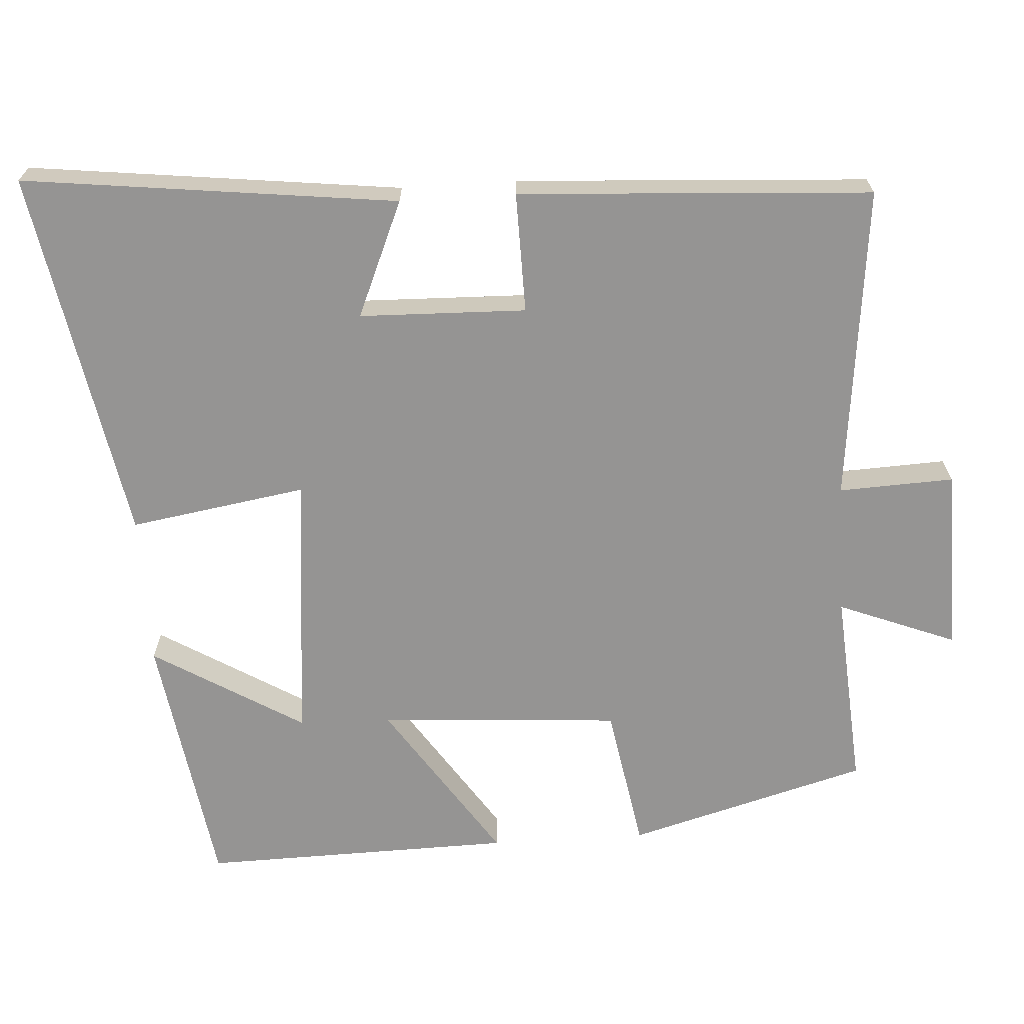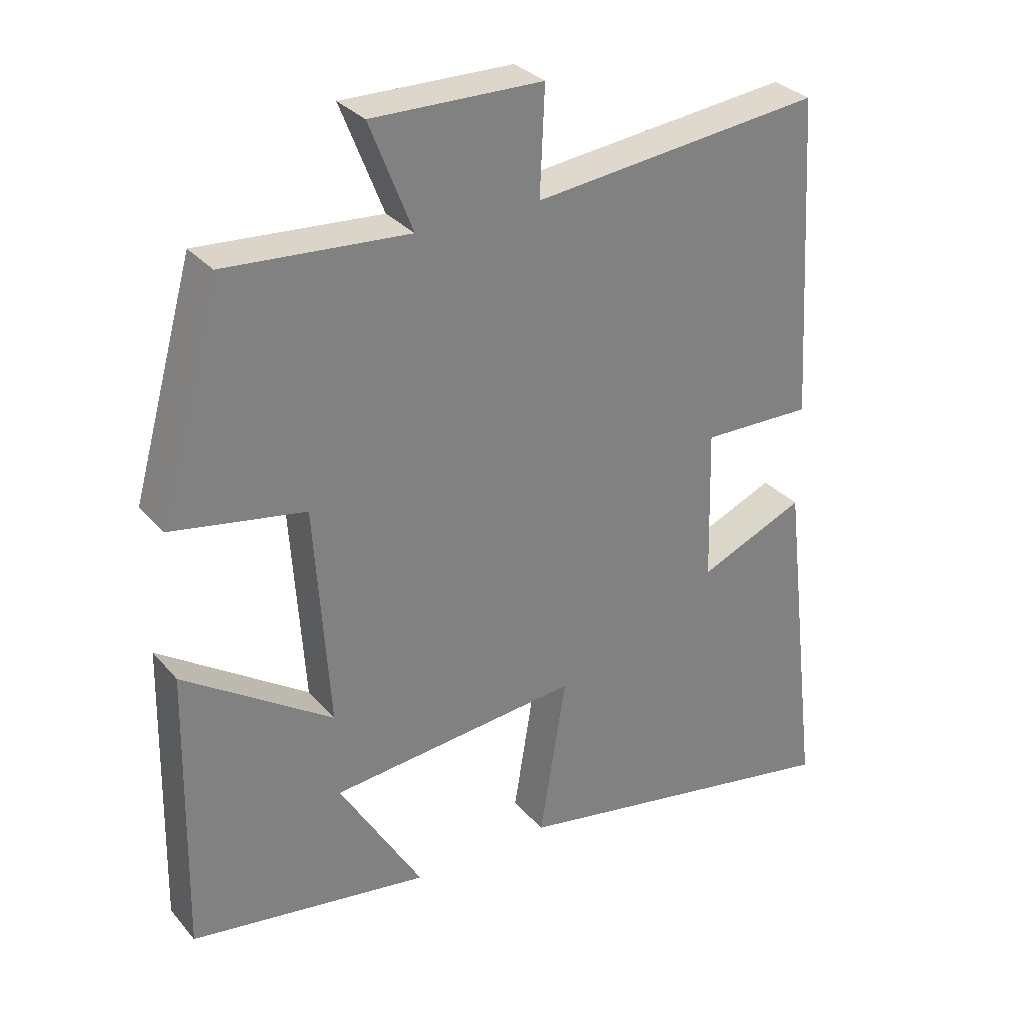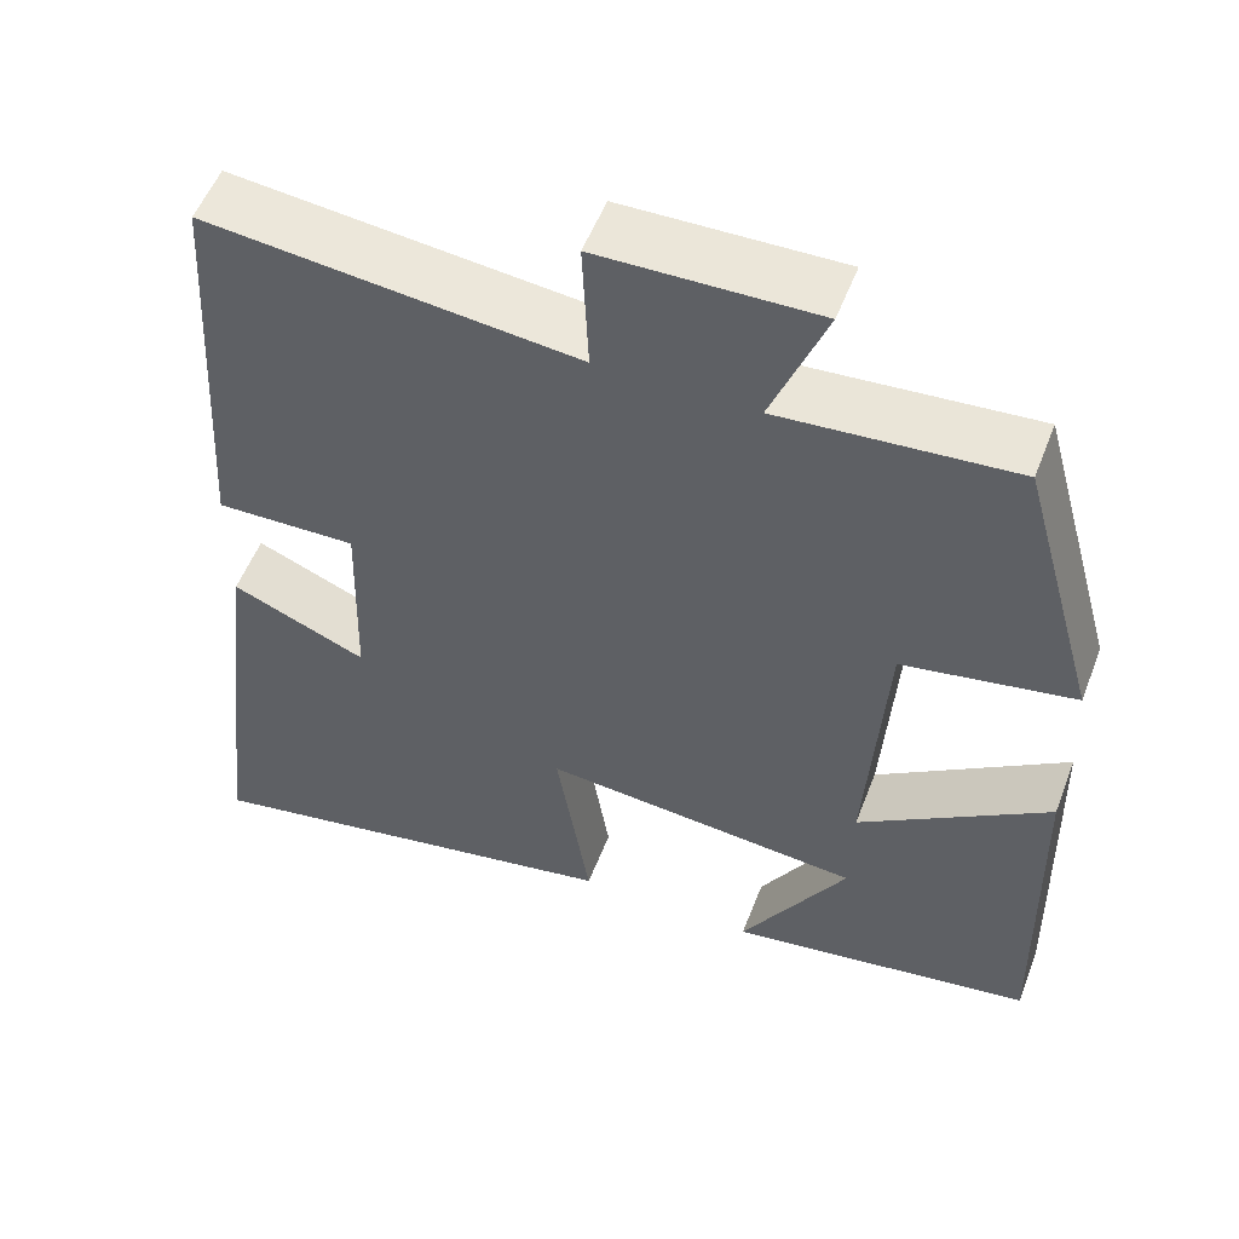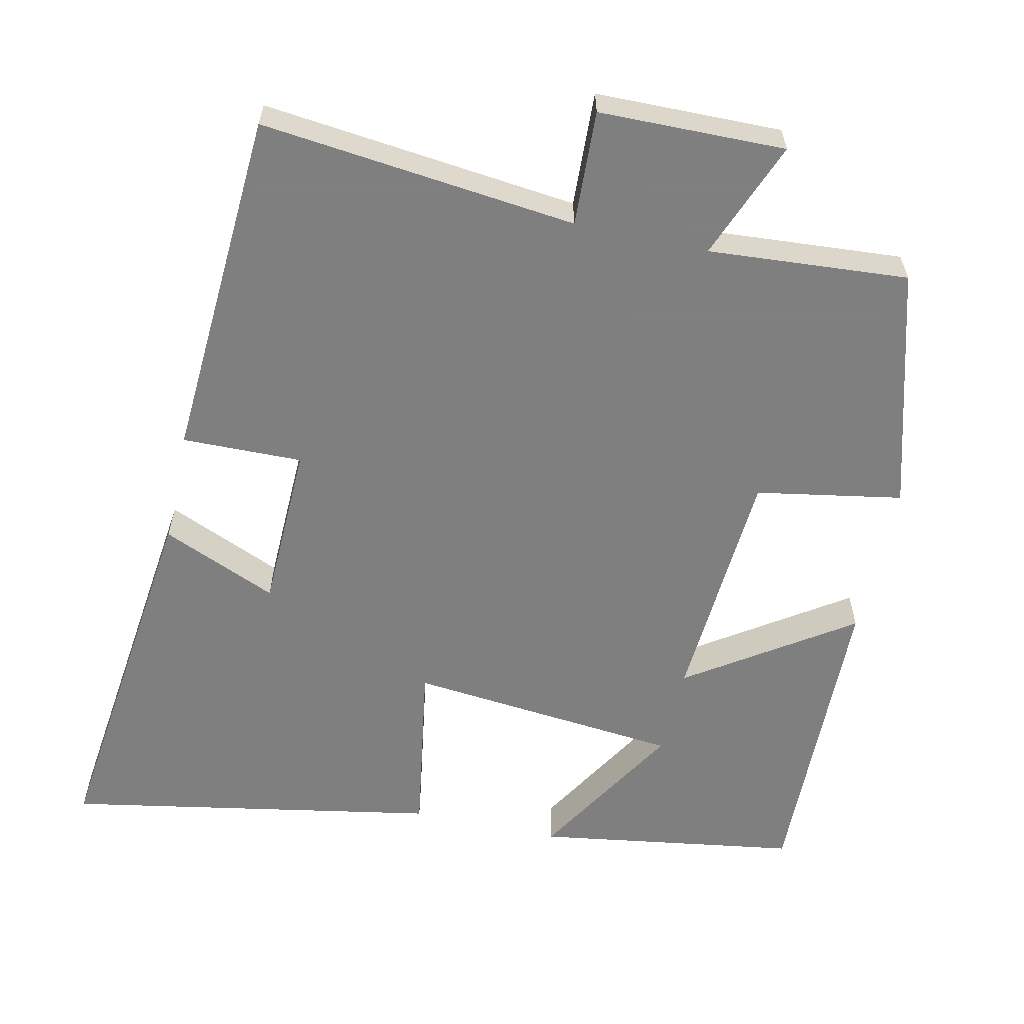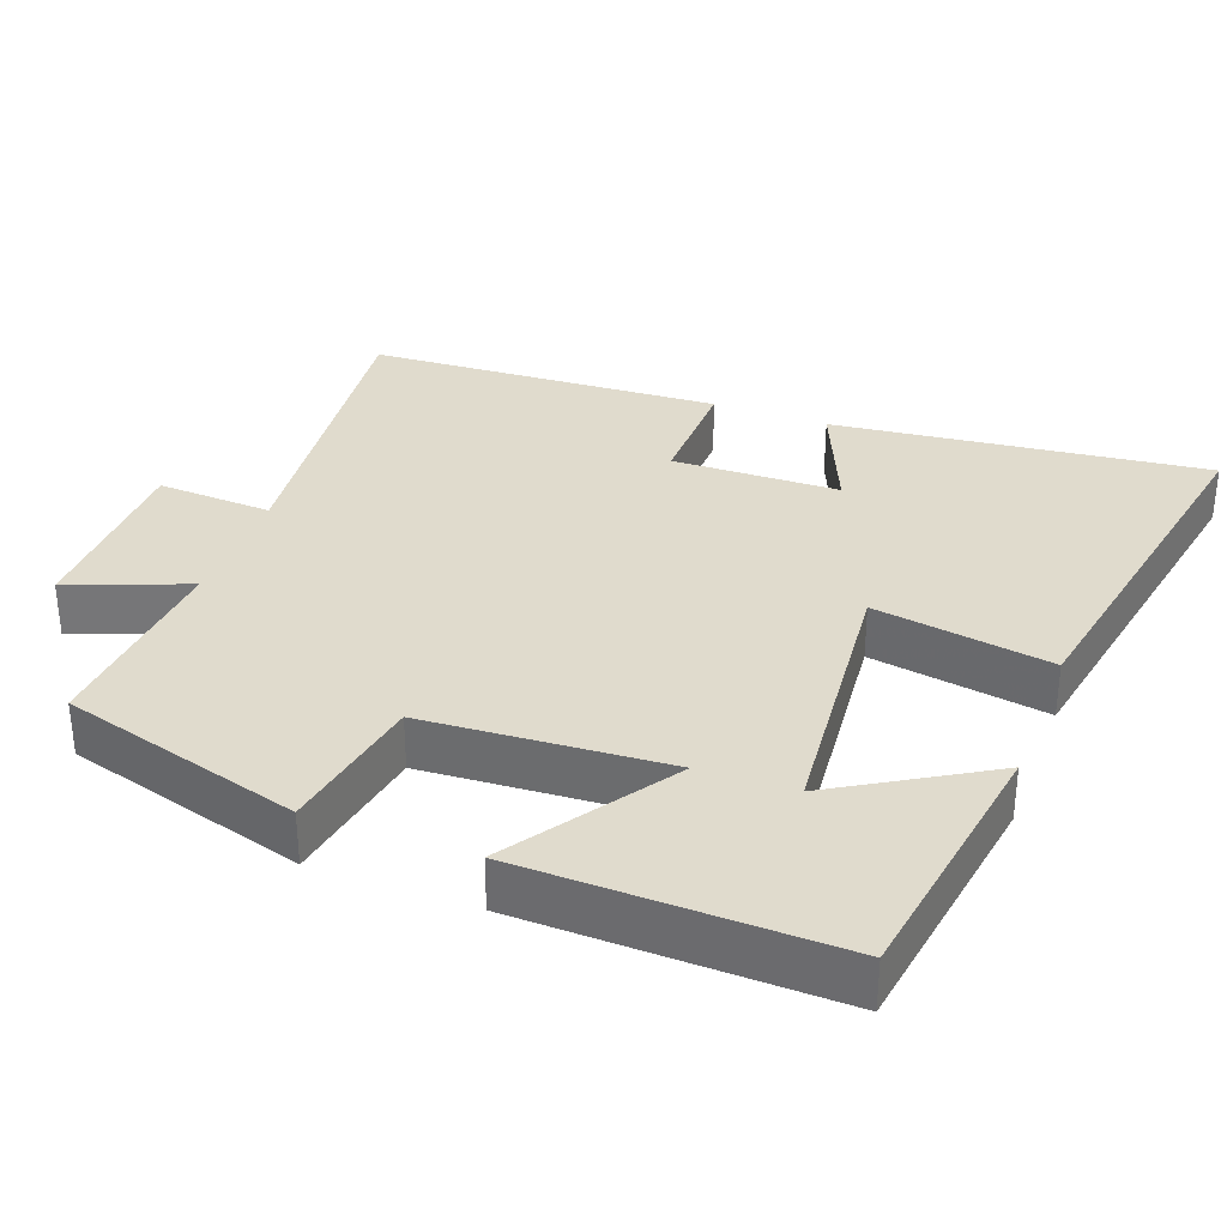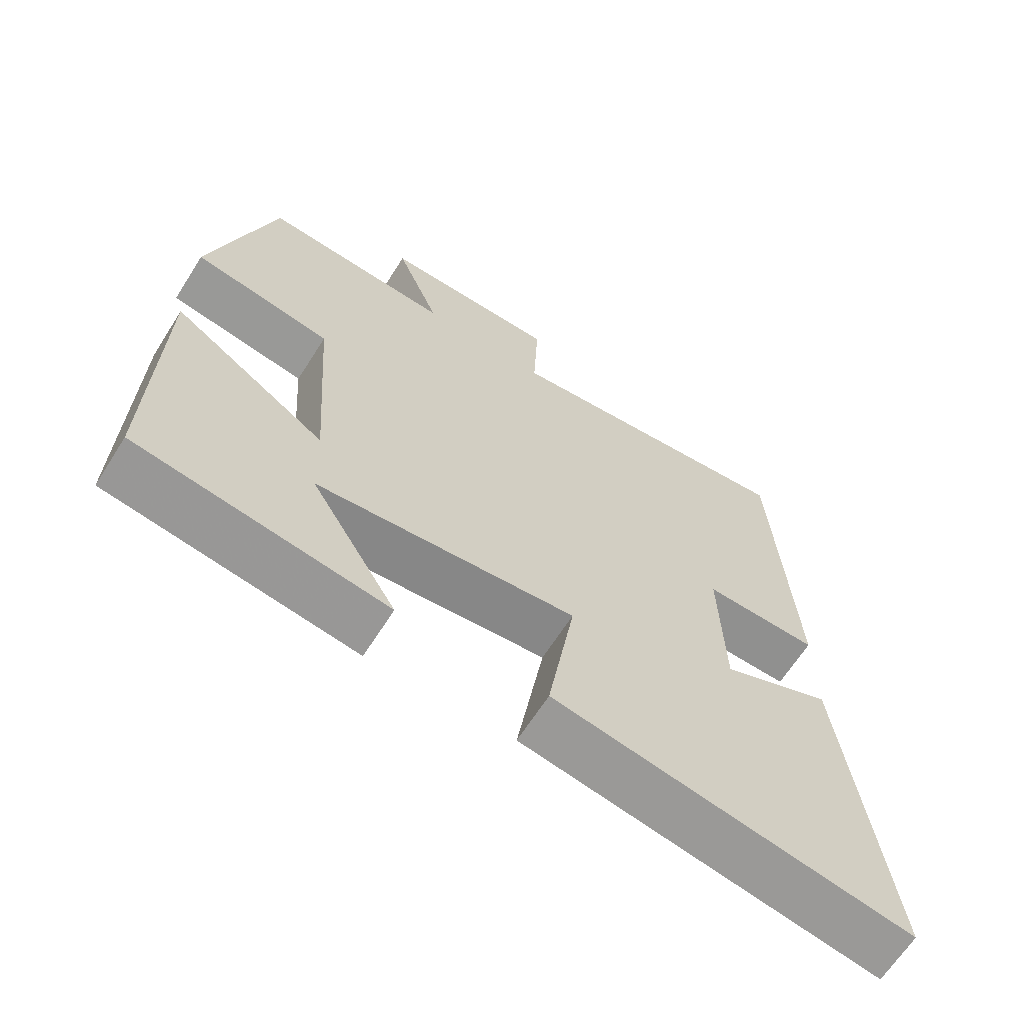
<metadata>
{"format":"obj","ext":"obj","renderer":"f3d","projection":"perspective","resolution":1024,"background":"white","views":[{"elev":-67.2,"azim":-86.4,"up":"+Y"},{"elev":30.9,"azim":147.0,"up":"+Z"},{"elev":53.9,"azim":20.9,"up":"+Z"},{"elev":-59.9,"azim":-12.4,"up":"+Y"},{"elev":33.2,"azim":110.6,"up":"+Y"},{"elev":-65.1,"azim":147.7,"up":"+Z"}]}
</metadata>
<code>
v -0.56 0.07 -0.592
v -0.5 0.07 -0.087
v -0.343 0.07 -0.154
v -0.337 0.07 0.072
v -0.5 0.07 0.069
v -0.472 0.07 0.547
v -0.044 0.07 0.5
v -0.051 0.07 0.656
v 0.201 0.07 0.66
v 0.138 0.07 0.5
v 0.409 0.07 0.52
v 0.5 0.07 0.194
v 0.302 0.07 0.159
v 0.28 0.07 -0.169
v 0.5 0.07 -0.022
v 0.509 0.07 -0.446
v 0.154 0.07 -0.5
v 0.277 0.07 -0.296
v -0.093 0.07 -0.26
v -0.054 0.07 -0.5
v -0.56 0 -0.592
v -0.5 0 -0.087
v -0.343 0 -0.154
v -0.337 0 0.072
v -0.5 0 0.069
v -0.472 0 0.547
v -0.044 0 0.5
v -0.051 0 0.656
v 0.201 0 0.66
v 0.138 0 0.5
v 0.409 0 0.52
v 0.5 0 0.194
v 0.302 0 0.159
v 0.28 0 -0.169
v 0.5 0 -0.022
v 0.509 0 -0.446
v 0.154 0 -0.5
v 0.277 0 -0.296
v -0.093 0 -0.26
v -0.054 0 -0.5
f 19 20 1
f 15 16 17 18
f 14 15 18
f 14 18 19
f 13 14 19
f 10 11 12 13
f 10 13 19 1
f 7 8 9 10
f 4 5 6 7
f 3 4 7 10
f 1 2 3
f 1 3 10
f 21 40 39
f 38 37 36 35
f 38 35 34
f 39 38 34
f 39 34 33
f 33 32 31 30
f 21 39 33 30
f 30 29 28 27
f 27 26 25 24
f 30 27 24 23
f 23 22 21
f 30 23 21
f 1 21 22 2
f 2 22 23 3
f 3 23 24 4
f 4 24 25 5
f 5 25 26 6
f 6 26 27 7
f 7 27 28 8
f 8 28 29 9
f 9 29 30 10
f 10 30 31 11
f 11 31 32 12
f 12 32 33 13
f 13 33 34 14
f 14 34 35 15
f 15 35 36 16
f 16 36 37 17
f 17 37 38 18
f 18 38 39 19
f 19 39 40 20
f 20 40 21 1

</code>
